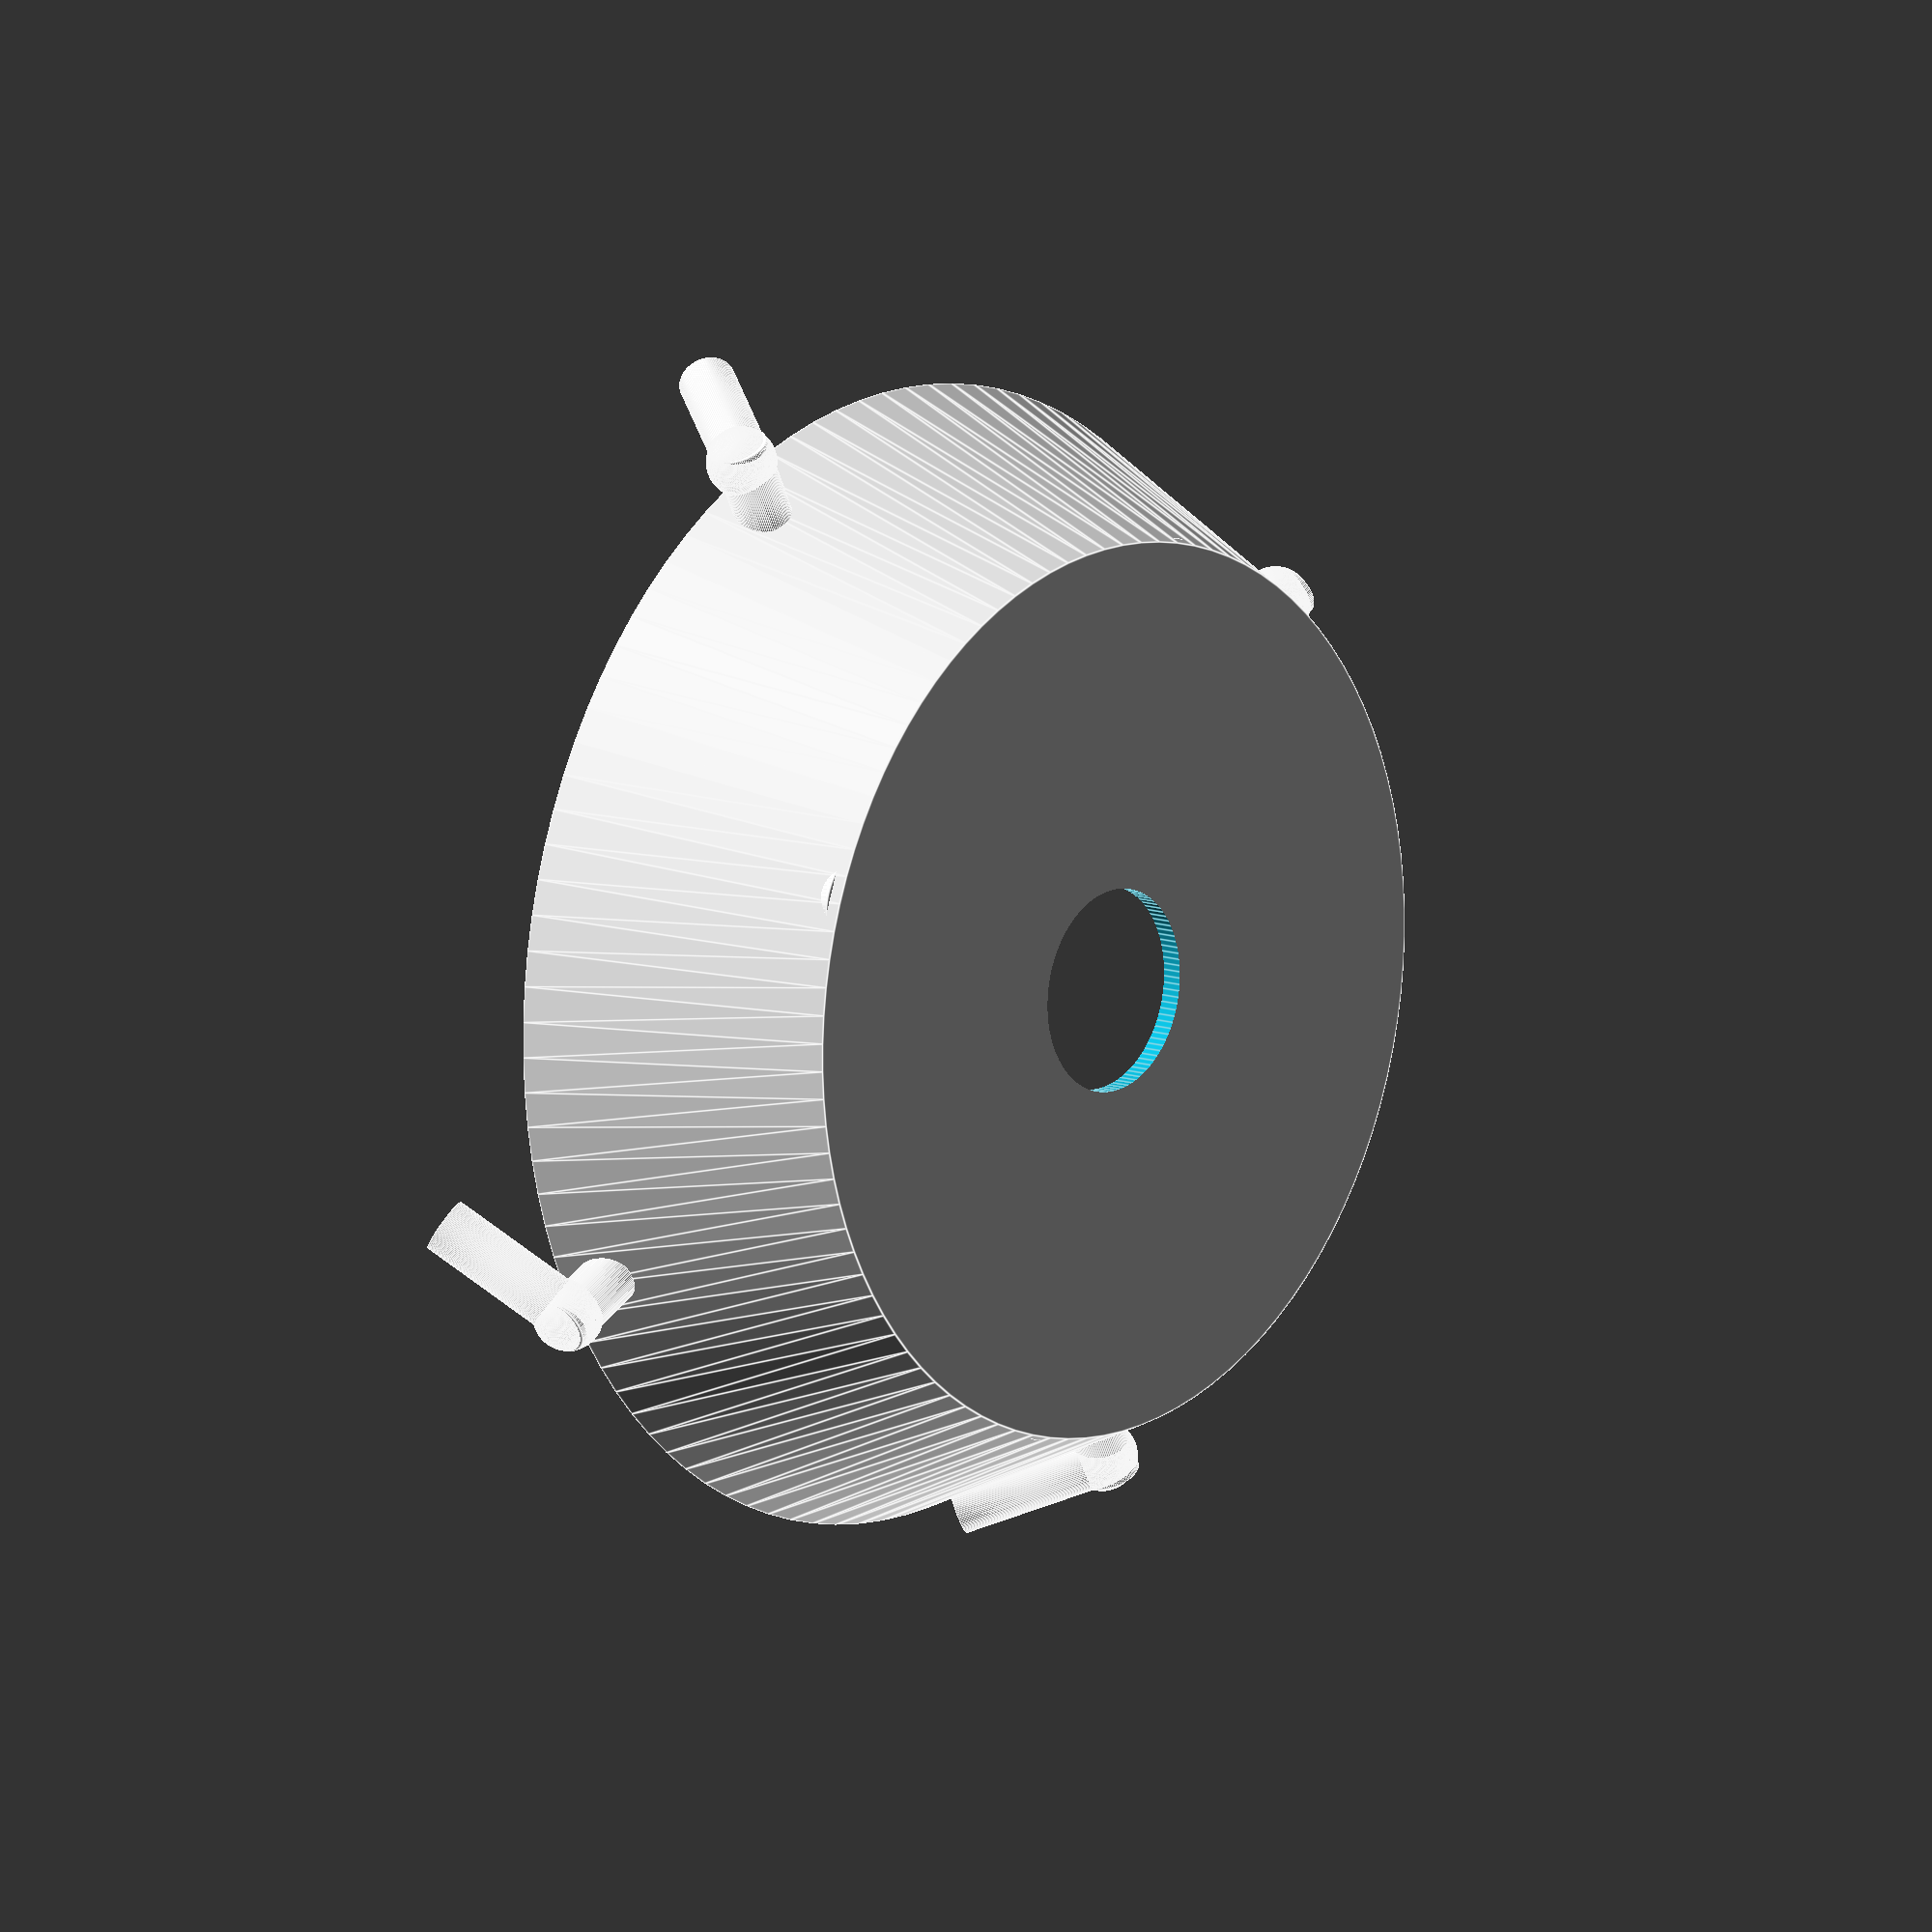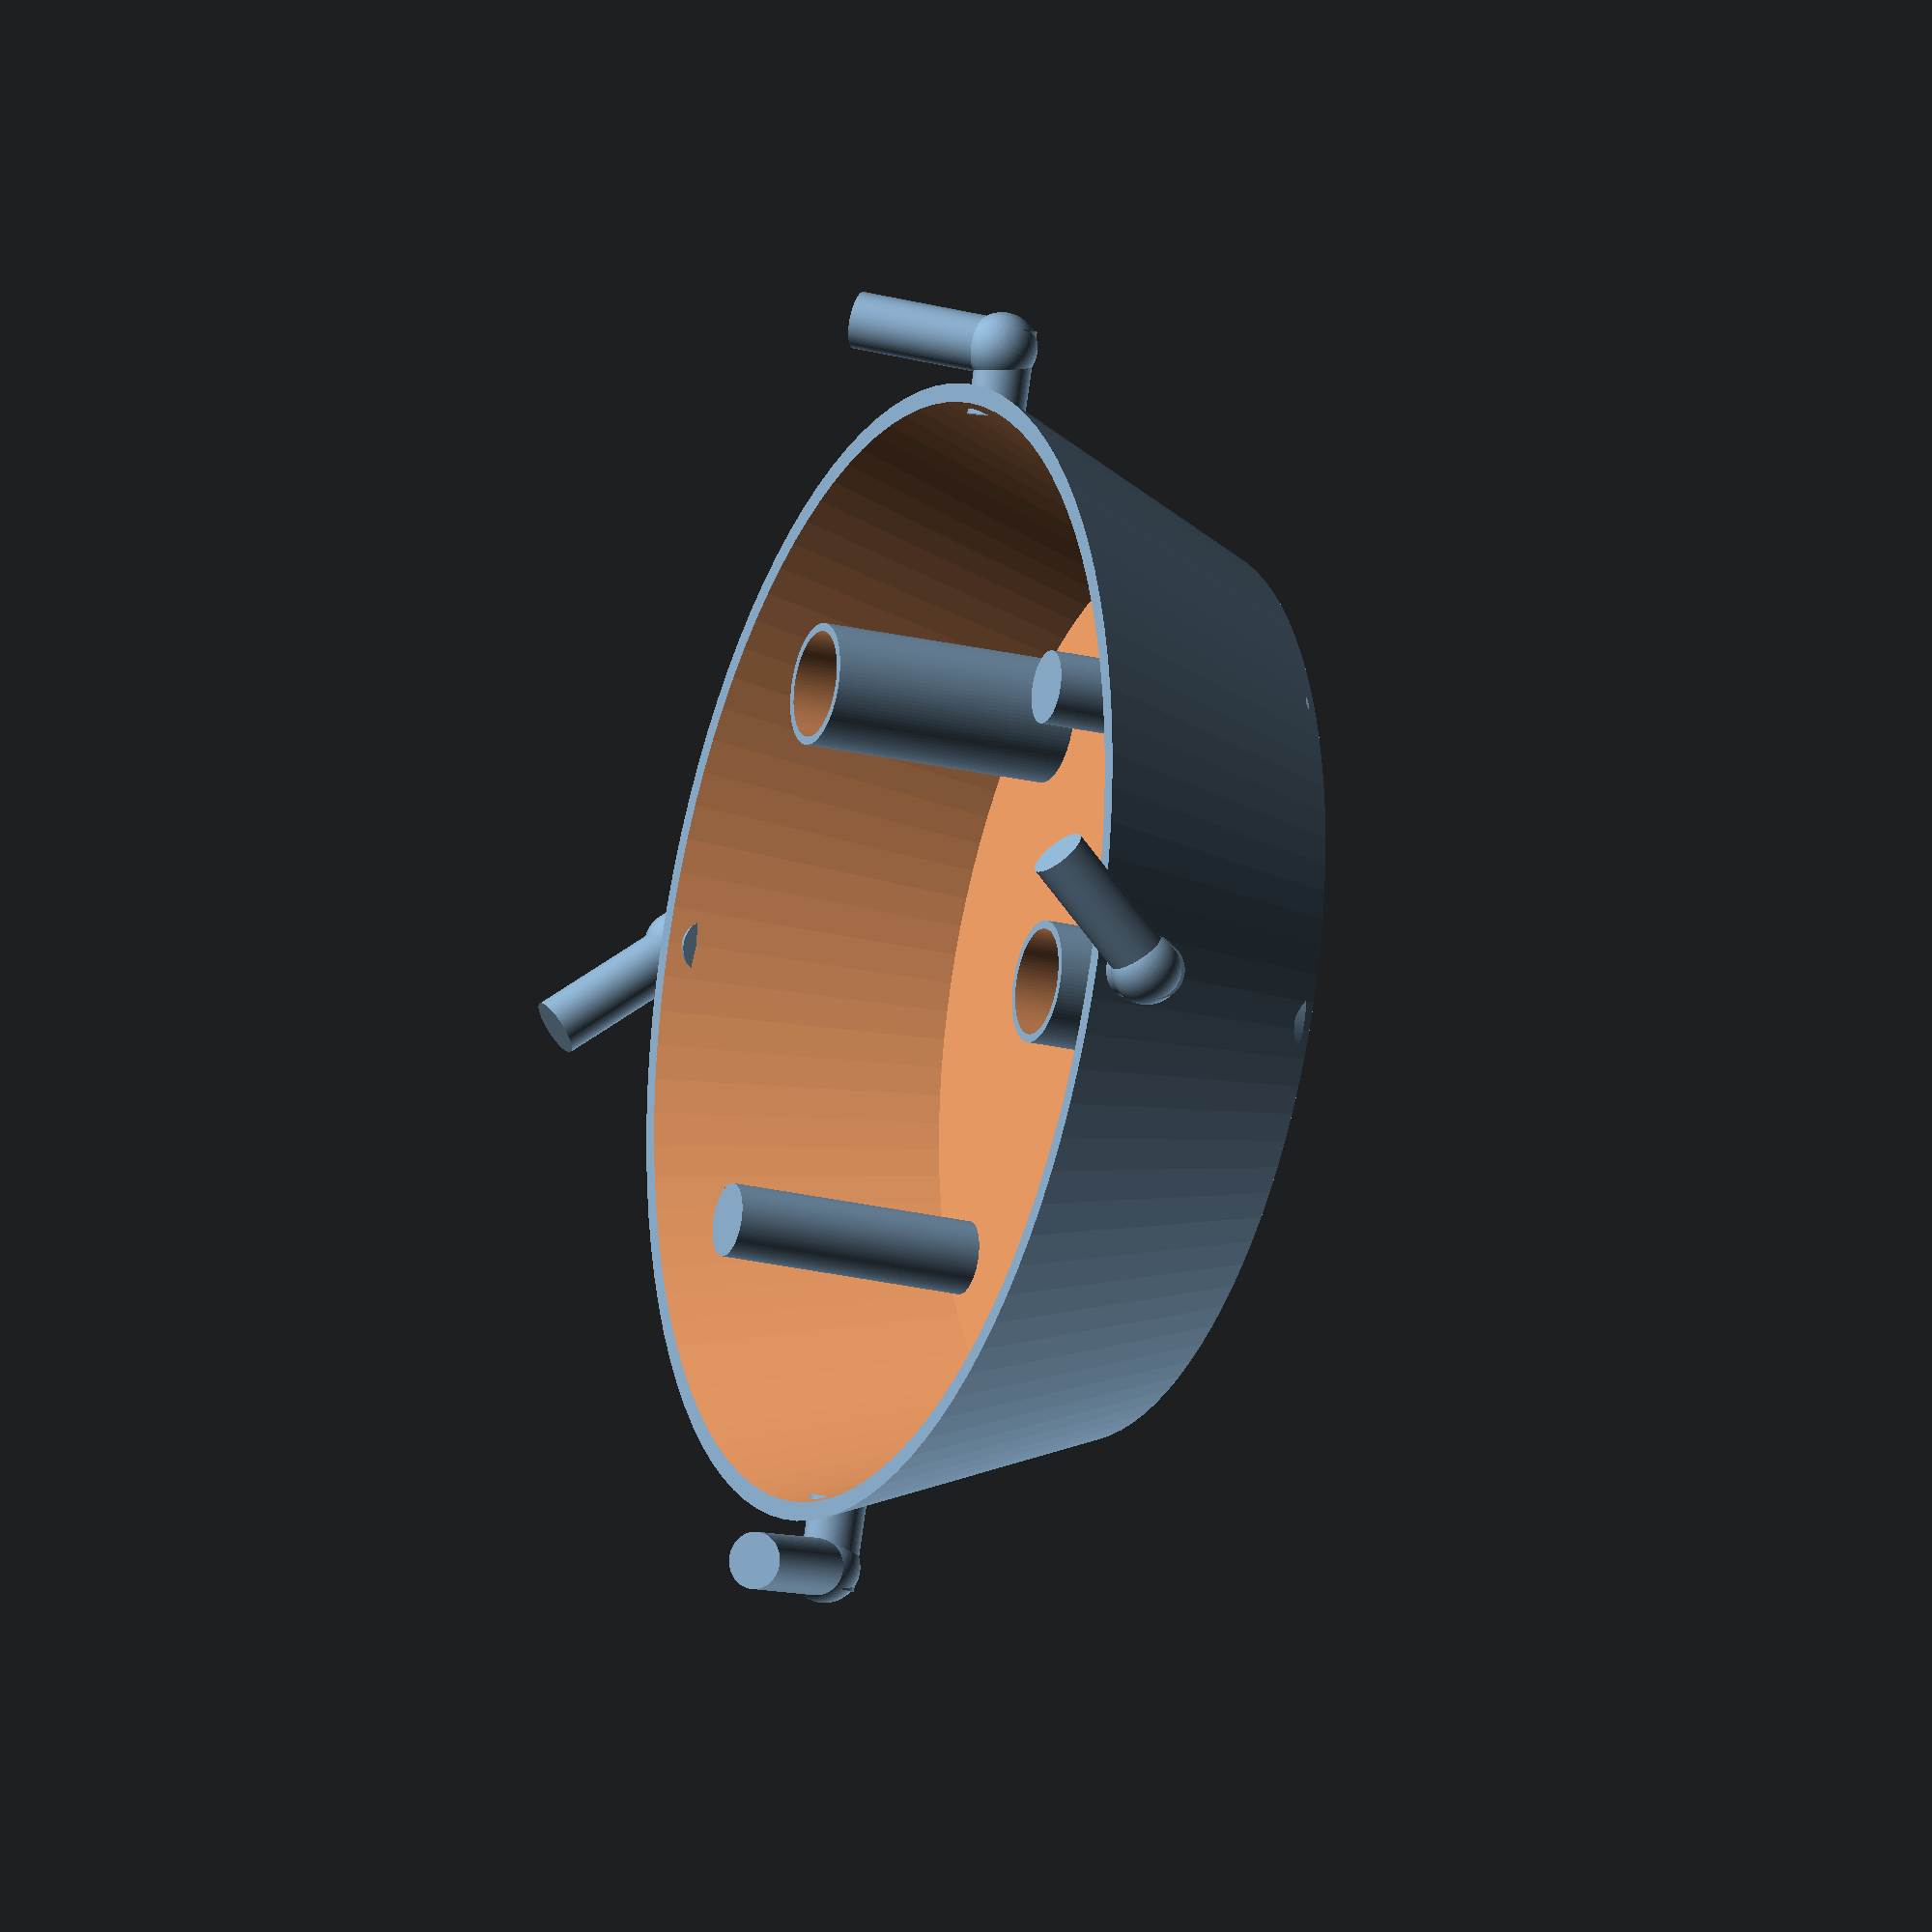
<openscad>
$fn = 100;
module hook(){
	rotate([40,0,5])  translate([0,3.2,2]) cylinder(4,0.7,0.7,true);
	rotate([0,90,0]) translate([-5,0,0.6]) cylinder(2.2,0.7,0.7,true);
    translate([0,0,4.9]) sphere(0.87);
}

module tube(x,y,z){
   translate([x,y,z]) 
    difference(){
        cylinder(6.5,1.5,1.5,true);
        cylinder(6.6,1.3,1.3,true);
    }
}


difference(){
	cylinder(7,14,11,true);
	translate([0,0,-1]) cylinder(8,14.1,11.1,true);
	cylinder(15,2.5,2.5,true);
	
}
for (i = [0:90:360]){
 rotate([0,0,i]) translate([-15,0,-7.5]) hook();
}


tube(-6.5,7.2,0);
tube(0.5,-9.7,0);
translate([6.7,7.7,0]) cylinder(6.6,0.9,0.9,true);
translate([-6.7,-7.7,0]) cylinder(6.6,0.9,0.9,true);

</openscad>
<views>
elev=348.7 azim=333.0 roll=310.1 proj=o view=edges
elev=201.4 azim=249.2 roll=293.9 proj=o view=solid
</views>
